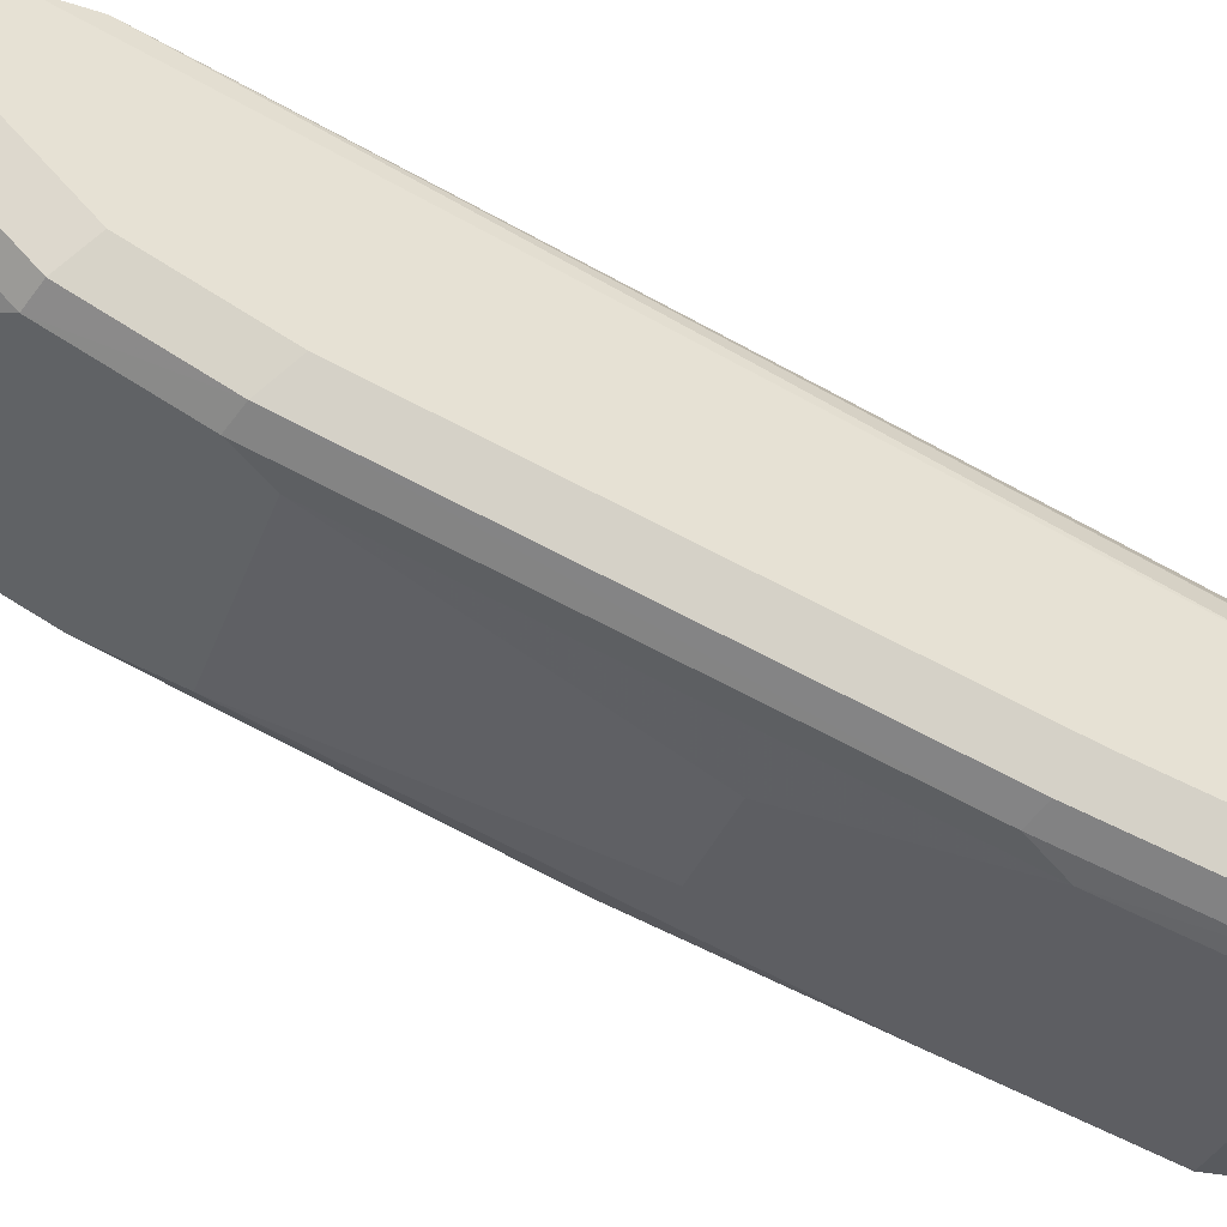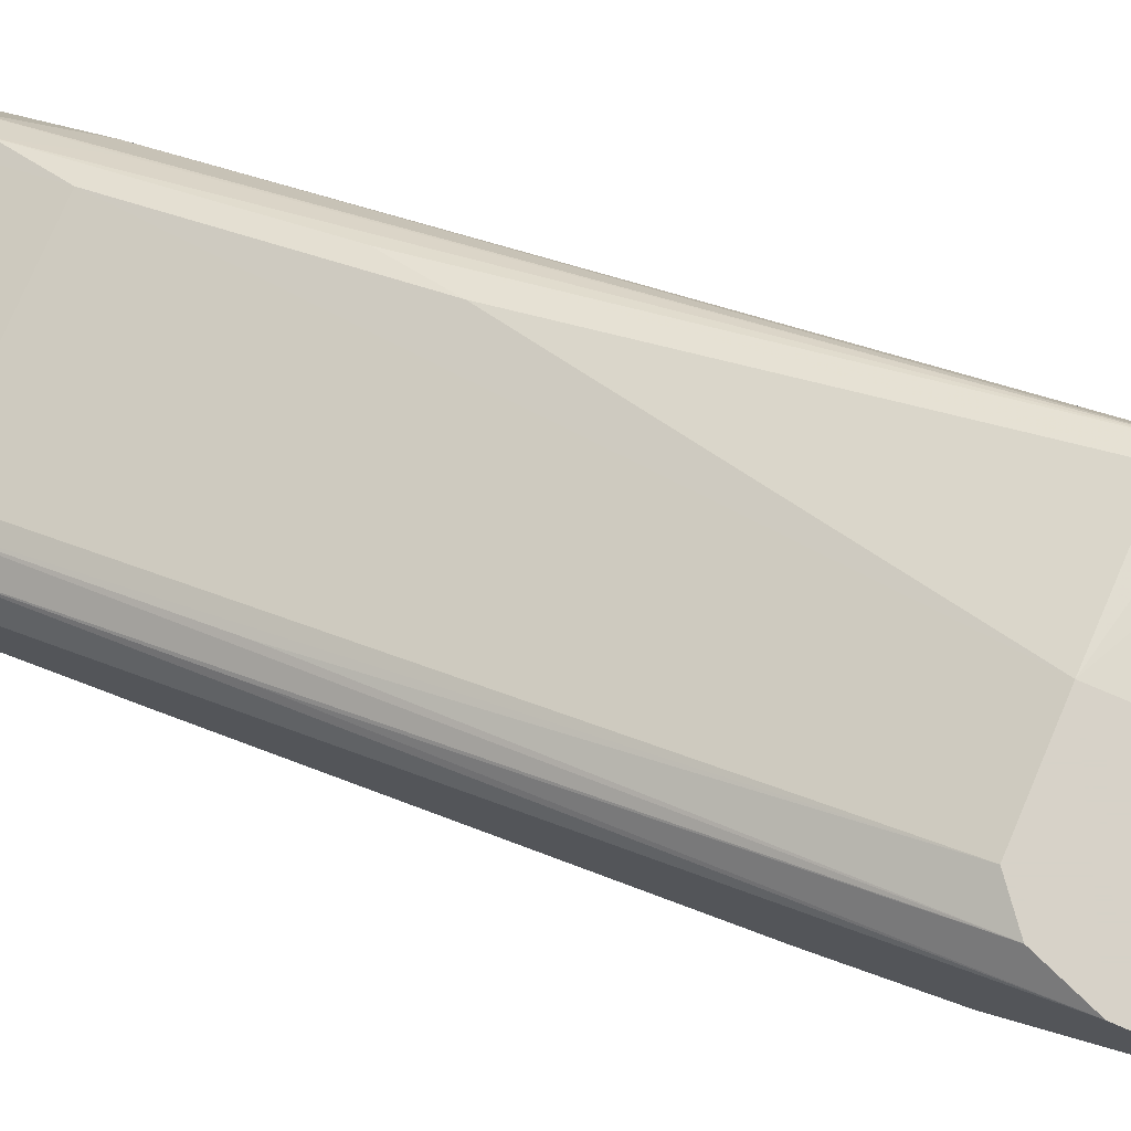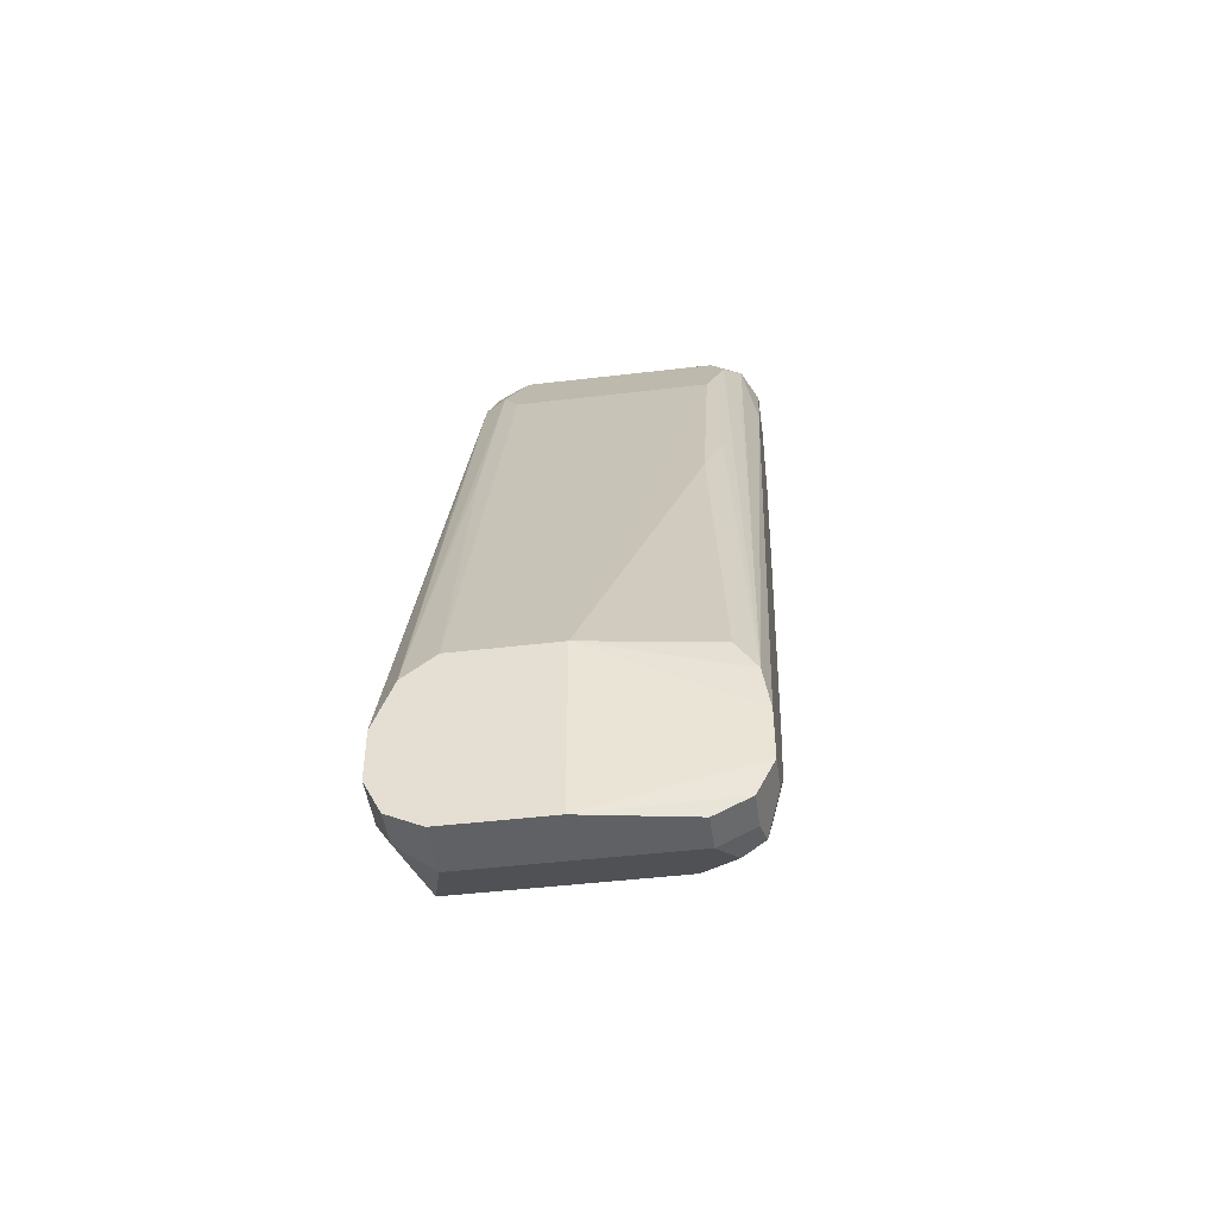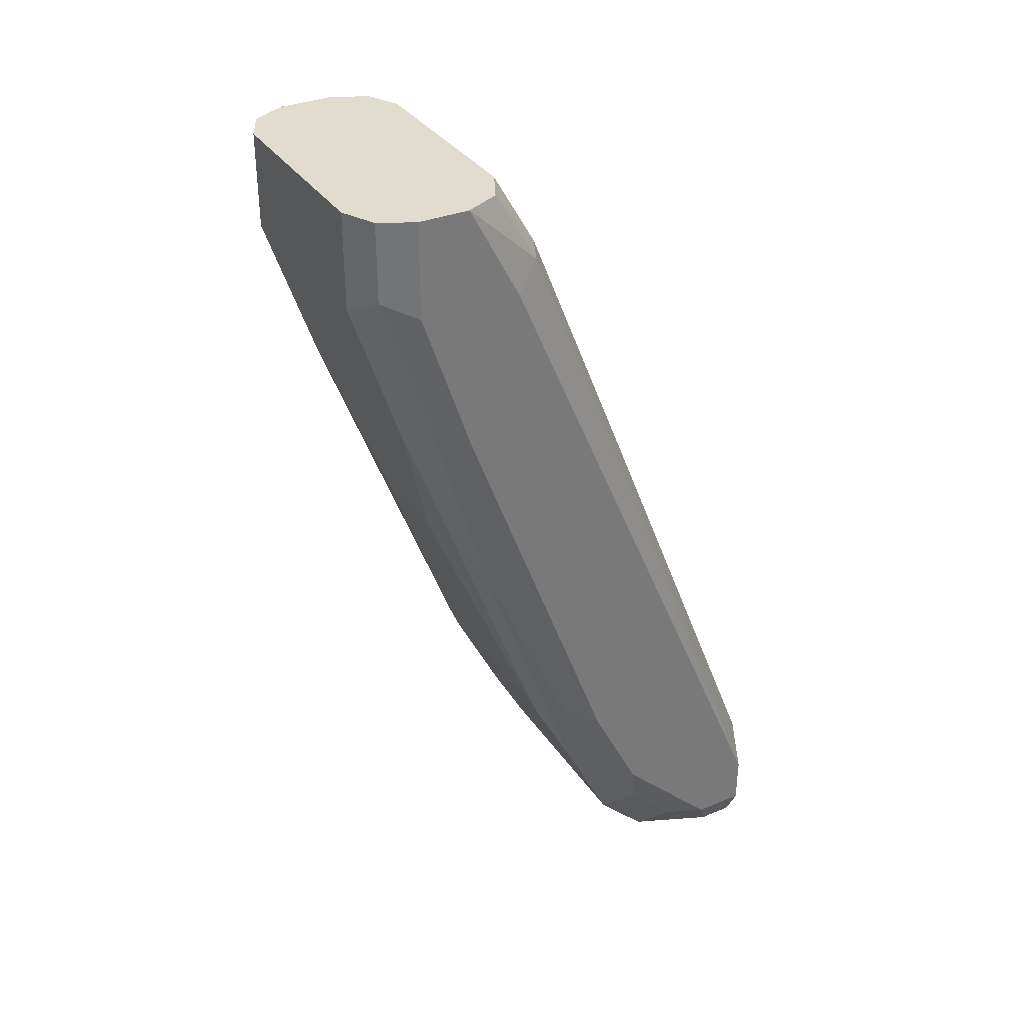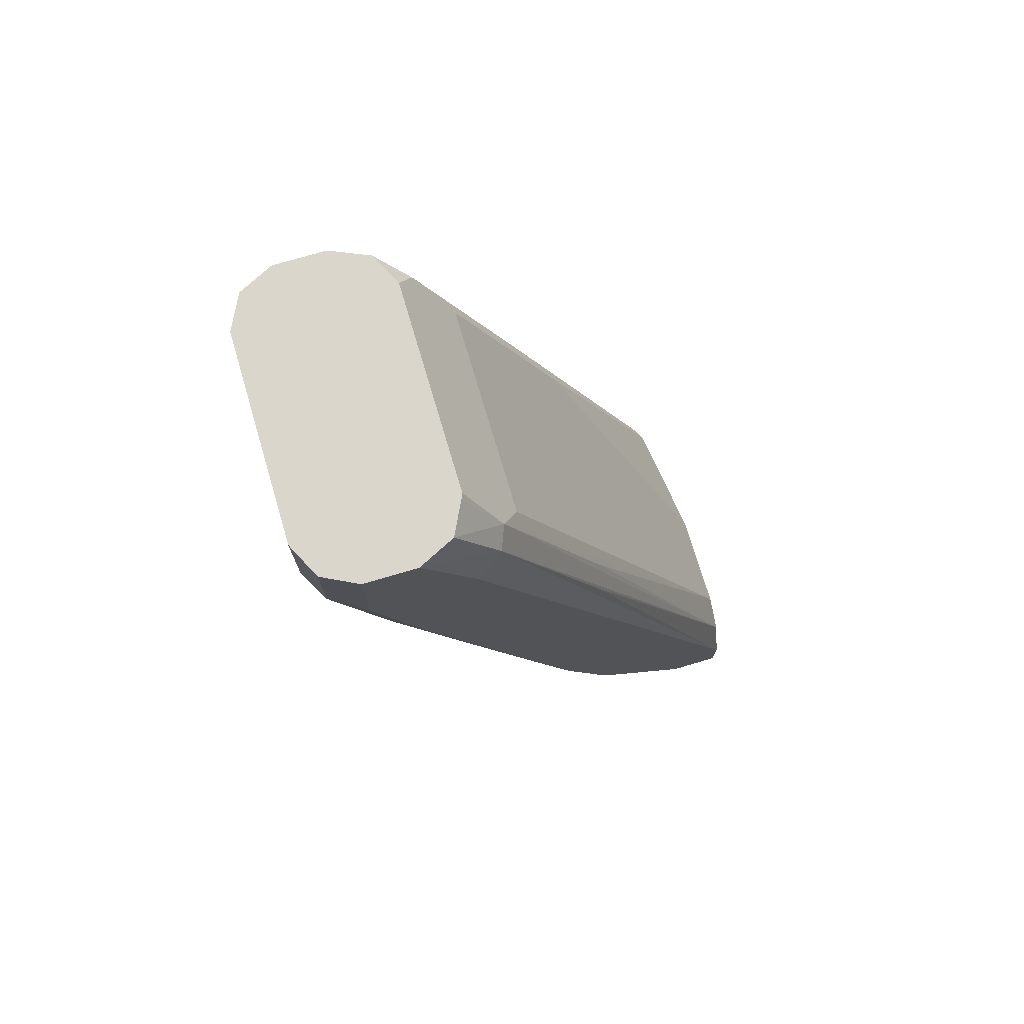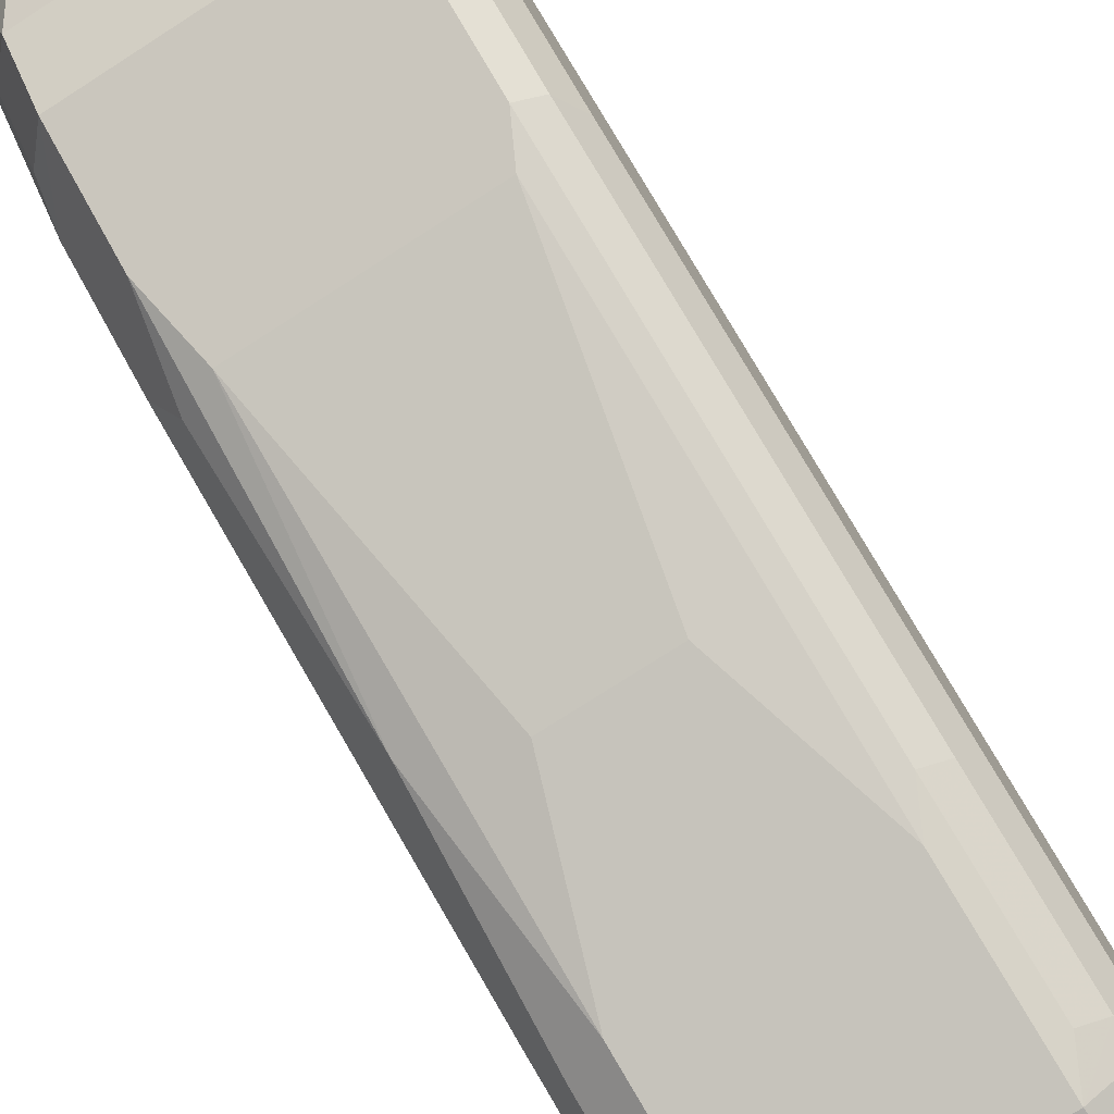
<metadata>
{"format":"obj","ext":"obj","renderer":"f3d","projection":"perspective","resolution":1024,"background":"white","views":[{"elev":-30.8,"azim":72.9,"up":"+Z"},{"elev":77.4,"azim":-66.8,"up":"+Z"},{"elev":-46.7,"azim":7.7,"up":"+Y"},{"elev":34.1,"azim":-118.9,"up":"+Y"},{"elev":73.7,"azim":-106.5,"up":"+Y"},{"elev":-77.3,"azim":32.6,"up":"+Z"}]}
</metadata>
<code>
v -9.247e-05 -0.339 -0.4745
v -9.247e-05 -0.2203 -0.4745
v -0.1017 -0.2711 -0.4745
v -0.06771 -0.2203 -0.4745
v -0.08892 -0.2373 -0.4745
v -0.0932 0.05081 -0.5932
v -0.0932 0.2203 -0.661
v -0.07908 0.2259 -0.6553
v -0.09025 0.2679 -0.6881
v -0.0698 0.2679 -0.6779
v -0.06617 0.2679 -0.6763
v -0.06779 0.2034 -0.644
v -0.07908 0.05645 -0.5875
v 0.06778 0.2034 -0.644
v 0.0694 0.2679 -0.6763
v -9.247e-05 0.2679 -0.7796
v 0.09094 0.2679 -0.687
v 0.07908 0.2485 -0.6666
v 0.09038 0.192 -0.6553
v 0.09711 -0.2418 -0.4856
v 0.07908 0.07909 -0.5988
v 0.08355 -0.2215 -0.4856
v 0.06778 0.03388 -0.5762
v 0.1017 -0.2711 -0.4856
v 0.1017 0.2034 -0.6779
v 0.1017 0.2679 -0.7118
v 0.1017 0.2679 -0.7457
v 0.1017 -0.305 -0.4856
v 0.1017 -0.305 -0.5085
v 0.1017 -0.2373 -0.5762
v 0.1017 -0.1695 -0.6101
v 0.1017 0.1017 -0.7118
v 0.1017 0.2034 -0.7457
v 0.09321 0.1864 -0.7627
v 0.09321 0.08473 -0.7288
v 0.09321 -0.1864 -0.6271
v 0.09321 -0.2542 -0.5932
v 0.09321 -0.322 -0.5254
v 0.09038 -0.3276 -0.4856
v 0.06778 -0.339 -0.4856
v 0.06778 -0.339 -0.5085
v -0.06779 -0.339 -0.5085
v -0.07908 -0.3163 -0.5536
v 0.05649 -0.3163 -0.5536
v 0.07908 -0.3276 -0.5311
v 0.07908 -0.2937 -0.5649
v 0.05649 -0.2825 -0.5875
v -0.07908 -0.2825 -0.5875
v -0.09603 -0.2994 -0.5367
v -0.09603 -0.2655 -0.5706
v -0.1017 -0.2373 -0.5763
v -0.07908 -0.2146 -0.6214
v -0.1017 -0.1695 -0.6101
v -0.1017 -0.305 -0.5085
v -0.09038 -0.3276 -0.4972
v -0.09038 -0.3276 -0.4745
v -0.1017 -0.305 -0.4745
v -0.06779 -0.339 -0.4745
v -0.1017 0.2679 -0.7457
v -0.1017 0.1017 -0.7118
v -0.08473 -0.01698 -0.6948
v -0.09038 -0.1581 -0.6327
v -0.06779 -0.1695 -0.644
v 0.06778 -0.1695 -0.644
v 0.07908 -0.2598 -0.5988
v 0.07908 -0.192 -0.6327
v 0.07908 0.07909 -0.7344
v 0.07908 0.1807 -0.7683
v 0.06778 0.1017 -0.7457
v 0.0339 -4.267e-05 -0.7118
v -0.06779 0.1017 -0.7457
v 0.06778 0.2034 -0.7796
v 0.09038 0.2034 -0.7683
v 0.09038 0.2679 -0.7683
v 0.06778 0.2679 -0.7796
v -0.06779 0.2034 -0.7796
v -0.06779 0.2679 -0.7796
v -0.09038 0.2146 -0.7683
v -0.08473 0.1864 -0.7626
v -0.09038 0.1129 -0.7344
v -0.1017 0.2034 -0.7457
v -0.09038 0.2679 -0.7683
v -0.1017 0.2679 -0.7118
v -0.1017 0.2034 -0.6779
v -0.0339 -4.639e-05 -0.7118
v 0.09038 -0.3276 -0.5085
f 65 66 36
f 65 64 66
f 67 66 64
f 67 36 66
f 67 35 36
f 67 34 35
f 65 36 37
f 69 72 68
f 67 69 68
f 67 64 69
f 69 64 70
f 69 70 71
f 69 71 72
f 65 37 46
f 68 72 34
f 73 34 72
f 67 68 34
f 65 46 47
f 54 3 59
f 52 65 47
f 56 54 55
f 73 74 34
f 57 54 56
f 57 3 54
f 57 56 3
f 56 1 3
f 58 1 56
f 58 42 1
f 52 47 48
f 58 56 42
f 53 54 60
f 53 60 61
f 53 61 62
f 52 53 62
f 52 62 61
f 52 61 63
f 52 63 64
f 52 64 65
f 60 54 59
f 73 72 74
f 77 82 16
f 75 16 74
f 84 59 3
f 84 3 7
f 77 78 82
f 63 61 71
f 63 71 85
f 63 85 64
f 70 64 85
f 70 85 71
f 83 59 84
f 74 16 17
f 27 34 74
f 38 46 37
f 38 86 41
f 38 39 86
f 41 86 39
f 20 17 19
f 18 15 14
f 56 55 42
f 27 74 17
f 75 74 72
f 83 84 7
f 83 9 16
f 75 72 16
f 76 16 72
f 76 77 16
f 76 78 77
f 76 79 78
f 76 71 79
f 76 72 71
f 61 79 71
f 83 7 9
f 80 79 61
f 80 60 78
f 80 61 60
f 81 78 60
f 81 59 78
f 81 60 59
f 59 82 78
f 59 16 82
f 83 16 59
f 80 78 79
f 43 42 55
f 31 37 36
f 49 43 54
f 15 16 9
f 15 17 16
f 18 17 15
f 18 19 17
f 18 20 19
f 21 20 18
f 21 22 20
f 21 23 22
f 21 18 23
f 23 18 14
f 23 14 2
f 22 23 2
f 22 2 20
f 20 2 24
f 25 20 24
f 25 17 20
f 26 17 25
f 15 9 10
f 26 27 17
f 11 15 10
f 15 12 14
f 2 3 1
f 4 3 2
f 5 3 4
f 6 3 5
f 6 7 3
f 6 5 7
f 8 7 5
f 8 9 7
f 8 10 9
f 8 11 10
f 8 12 11
f 8 4 12
f 8 13 4
f 8 5 13
f 13 5 4
f 12 4 2
f 43 55 54
f 11 12 15
f 26 25 27
f 12 2 14
f 28 27 24
f 43 41 42
f 44 41 43
f 45 41 44
f 45 38 41
f 45 46 38
f 45 44 46
f 44 47 46
f 44 48 47
f 49 48 43
f 49 50 48
f 51 50 49
f 51 48 50
f 51 52 48
f 51 53 52
f 51 54 53
f 51 49 54
f 25 24 27
f 41 1 42
f 40 1 41
f 44 43 48
f 40 39 1
f 29 27 28
f 40 41 39
f 30 27 29
f 31 27 30
f 32 27 31
f 33 27 32
f 33 32 34
f 32 35 34
f 32 31 35
f 33 34 27
f 31 36 35
f 31 30 37
f 30 29 37
f 29 38 37
f 29 28 38
f 28 39 38
f 28 1 39
f 28 24 1
f 24 2 1

</code>
